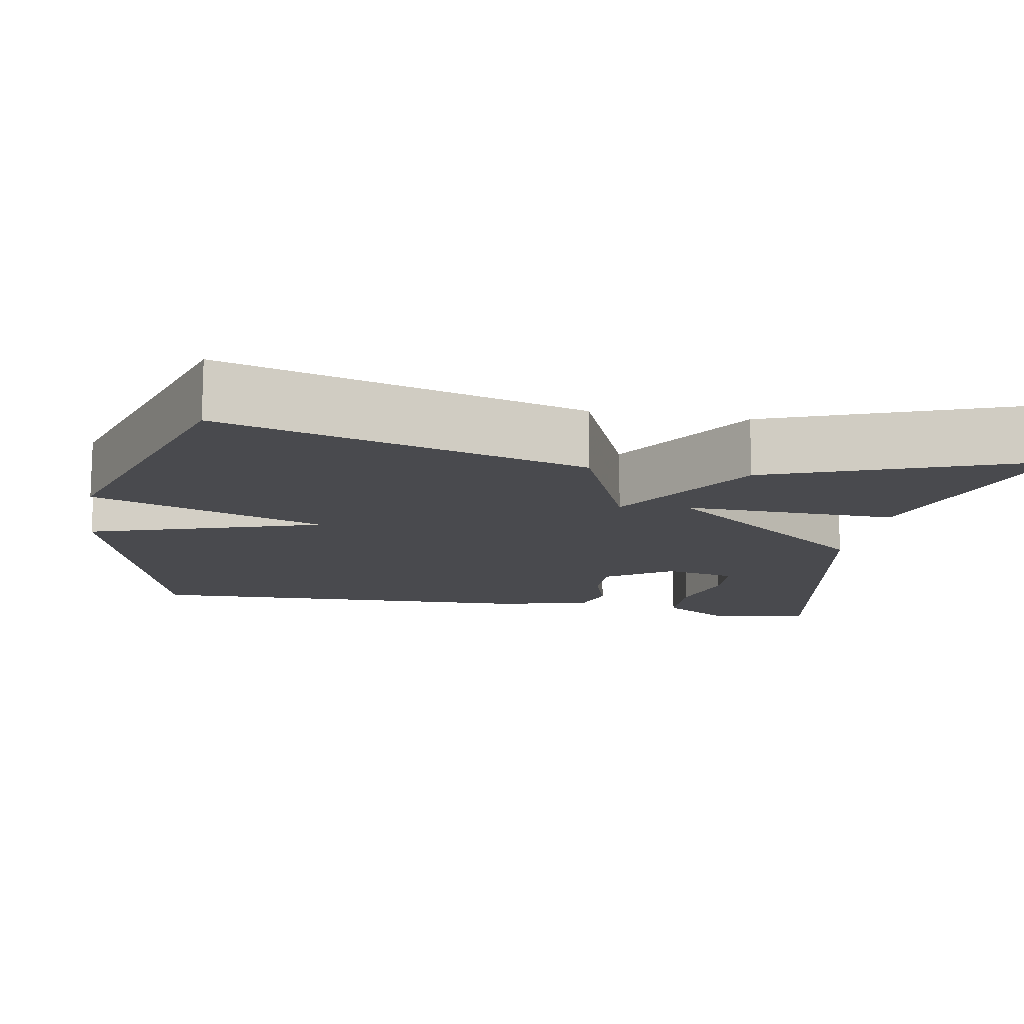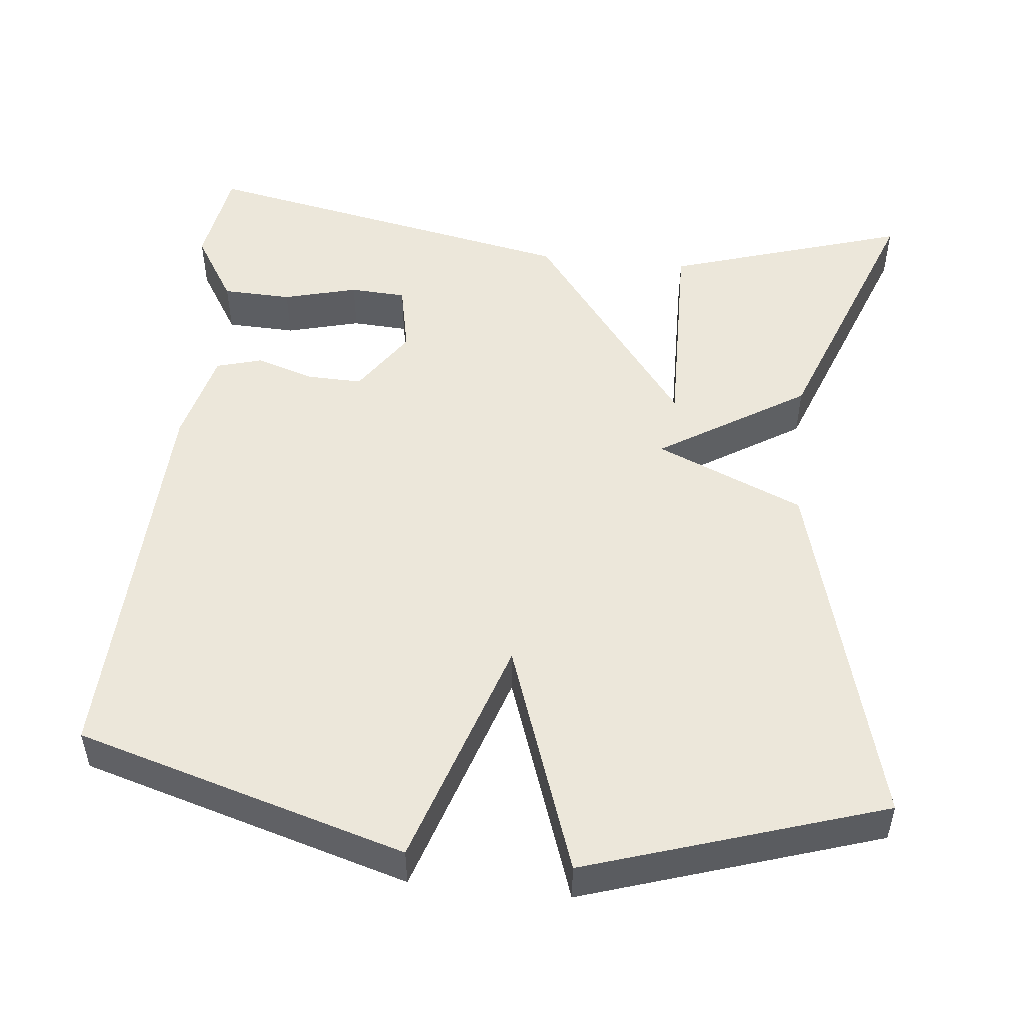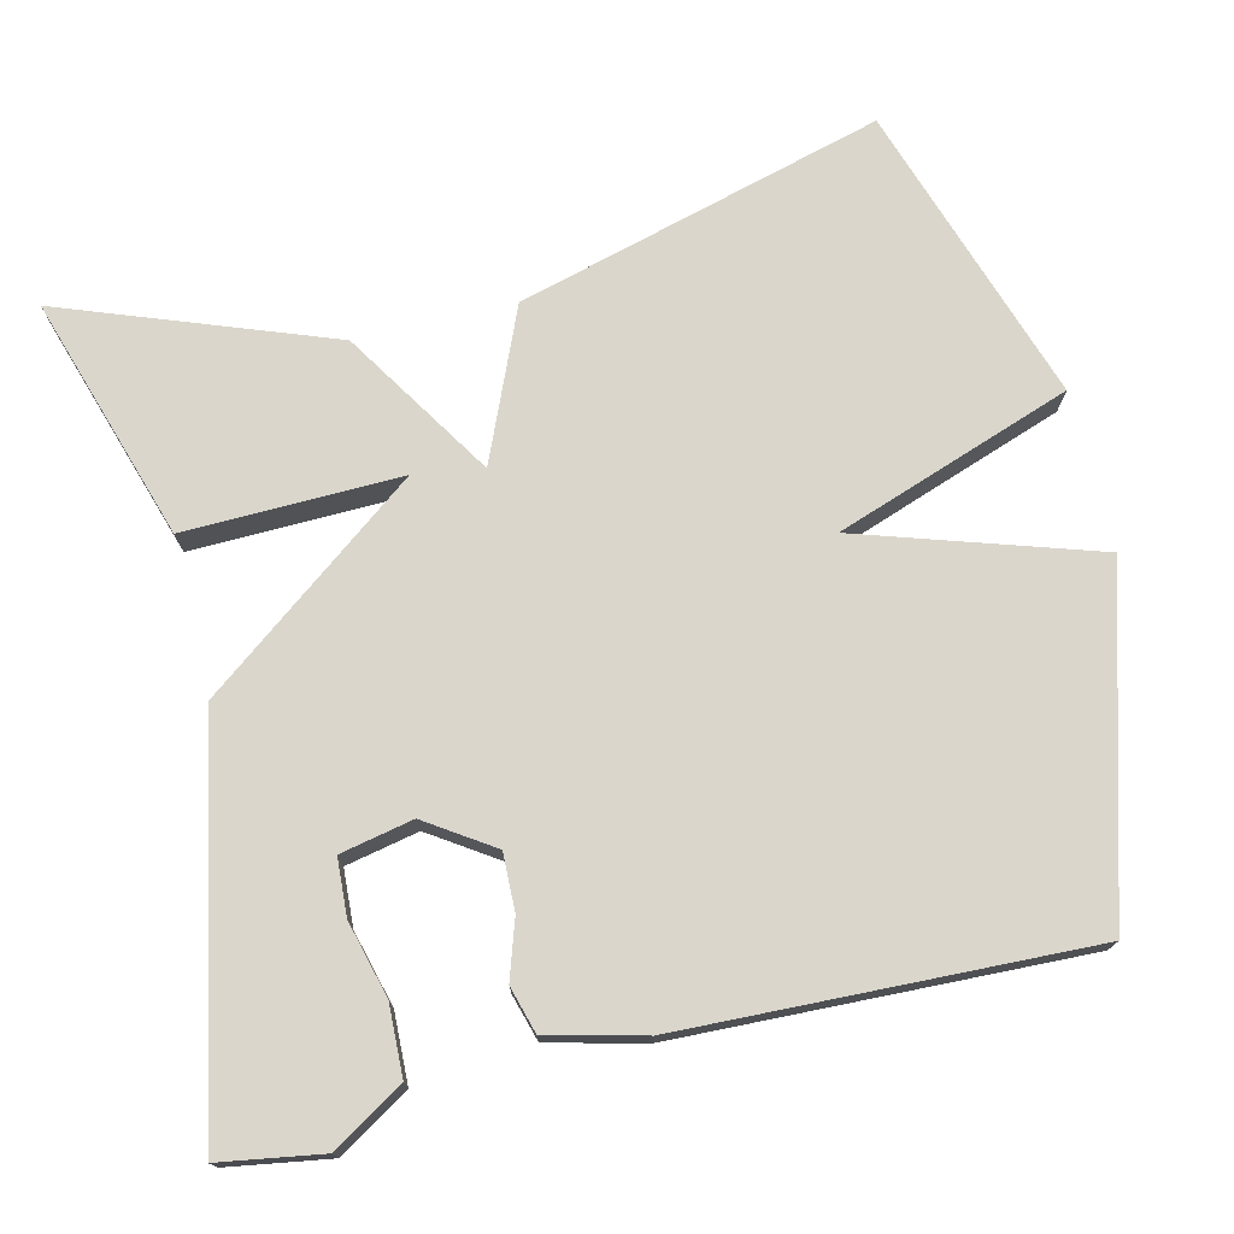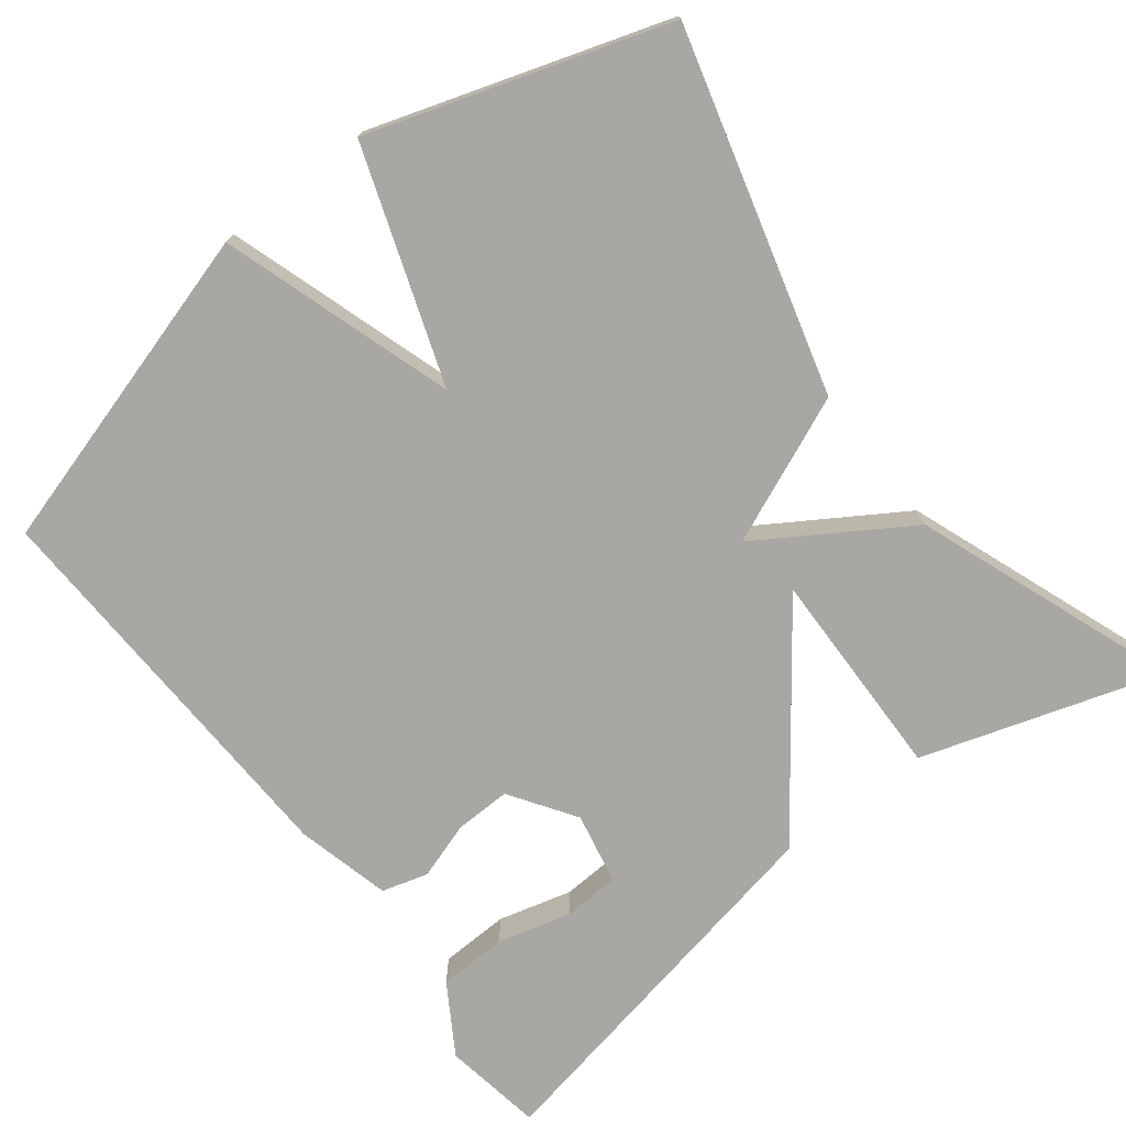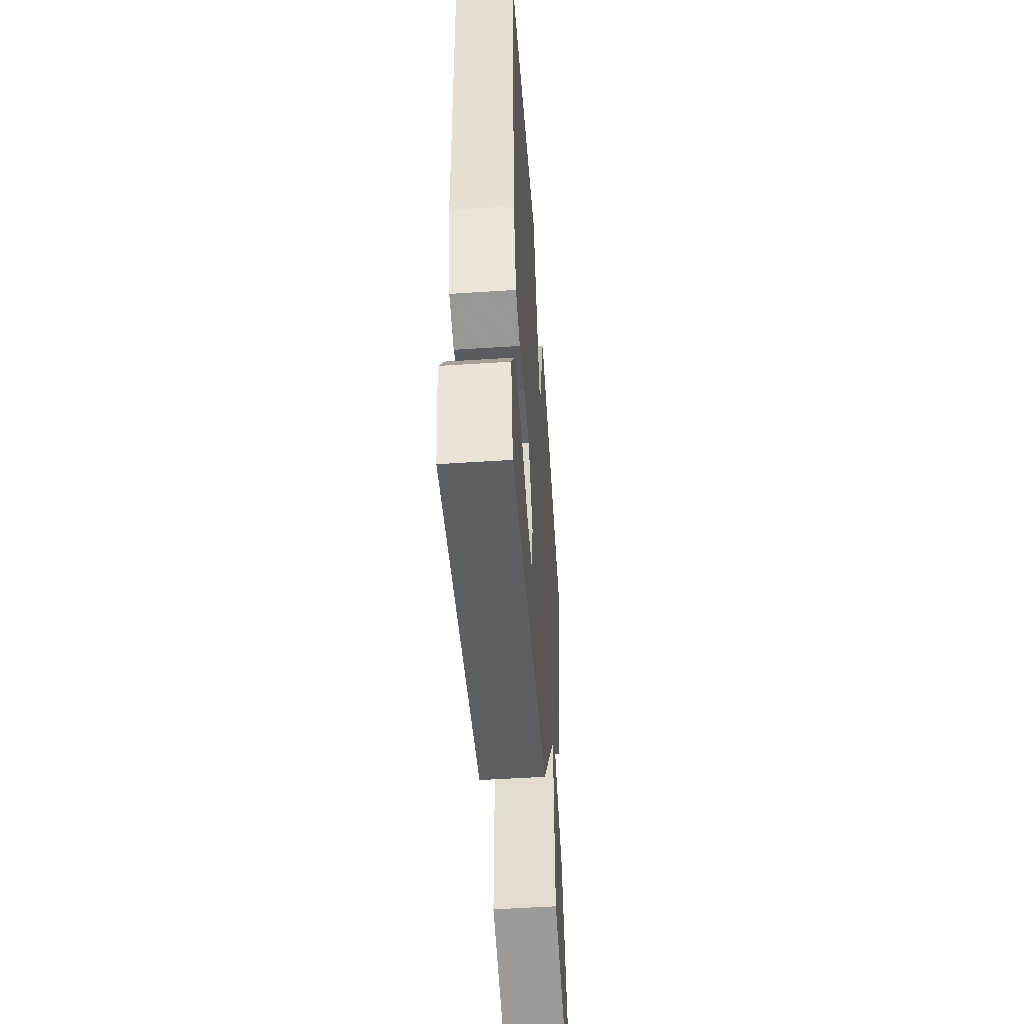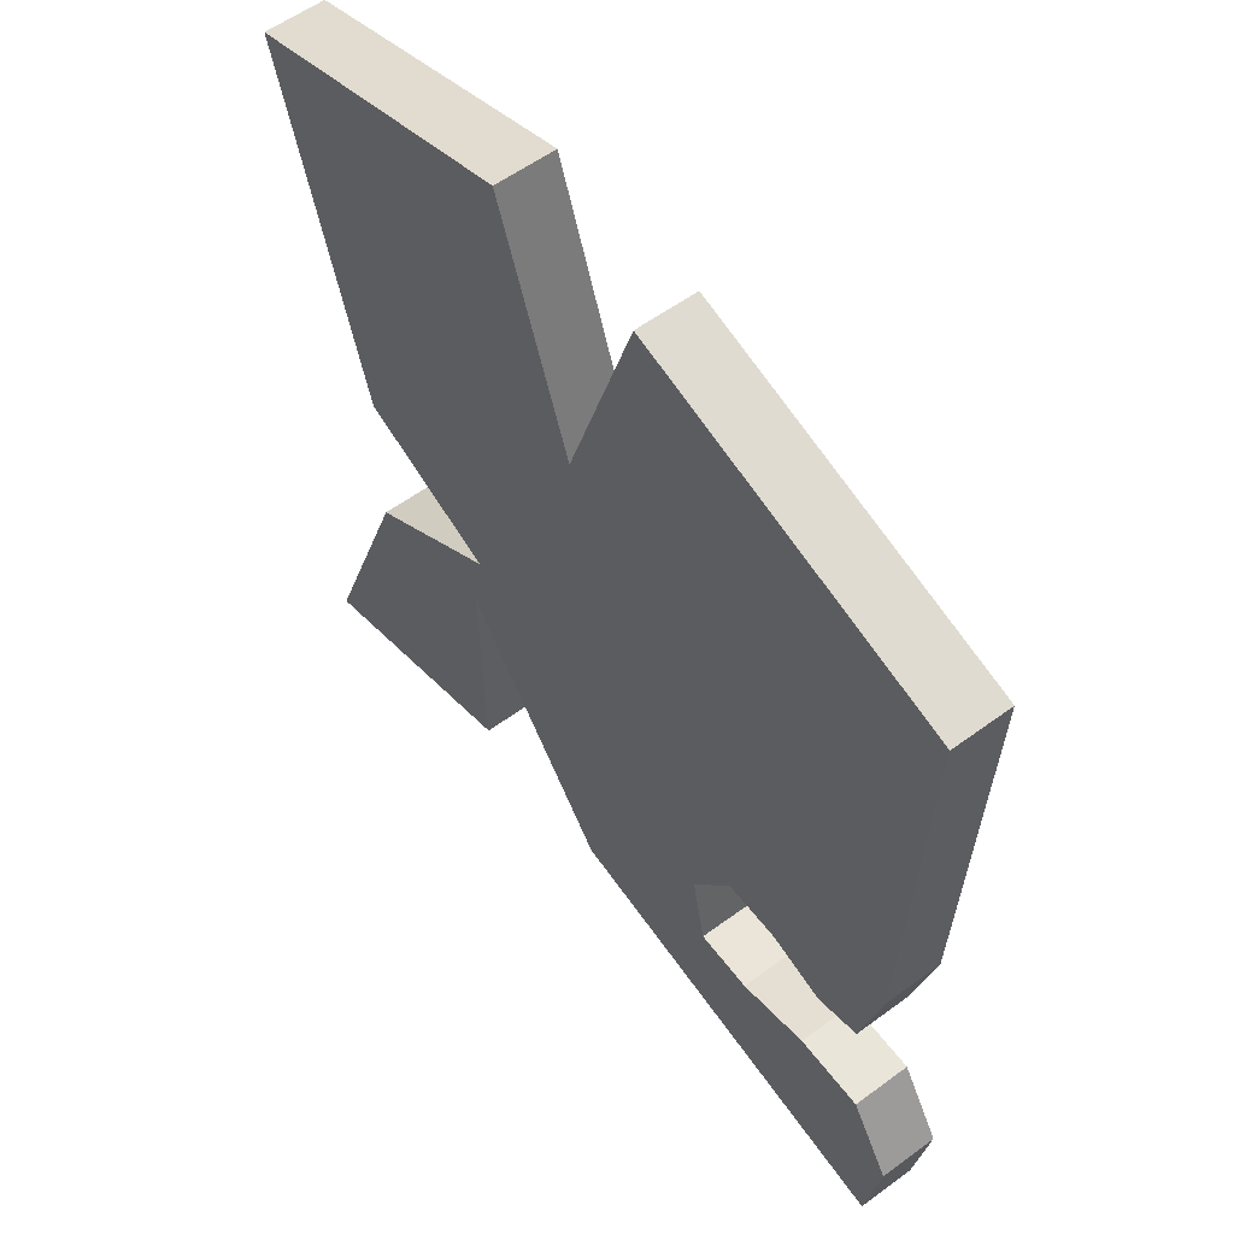
<metadata>
{"format":"obj","ext":"obj","renderer":"f3d","projection":"perspective","resolution":1024,"background":"white","views":[{"elev":-13.4,"azim":79.7,"up":"+Y"},{"elev":50.7,"azim":6.0,"up":"+Y"},{"elev":74.1,"azim":-103.6,"up":"+Y"},{"elev":-74.4,"azim":37.7,"up":"+Y"},{"elev":-52.5,"azim":-86.0,"up":"+Z"},{"elev":57.3,"azim":-127.4,"up":"+Z"}]}
</metadata>
<code>
v 0.5 0.07 0.5
v 0.374 0.07 0.038
v 0.185 0.07 -0.043
v 0.374 0.07 -0.162
v 0.5 0.07 -0.5
v 0.192 0.07 -0.403
v 0.198 0.07 -0.13
v -0.008 0.07 -0.403
v -0.5 0.07 -0.5
v -0.521 0.07 -0.371
v -0.466 0.07 -0.282
v -0.377 0.07 -0.279
v -0.282 0.07 -0.304
v -0.21 0.07 -0.3
v -0.191 0.07 -0.208
v -0.247 0.07 -0.124
v -0.319 0.07 -0.126
v -0.392 0.07 -0.15
v -0.451 0.07 -0.133
v -0.481 0.07 -0.012
v -0.5 0.07 0.5
v -0.079 0.07 0.623
v 0.017 0.07 0.325
v 0.121 0.07 0.623
v 0.5 0 0.5
v 0.374 0 0.038
v 0.185 0 -0.043
v 0.374 0 -0.162
v 0.5 0 -0.5
v 0.192 0 -0.403
v 0.198 0 -0.13
v -0.008 0 -0.403
v -0.5 0 -0.5
v -0.521 0 -0.371
v -0.466 0 -0.282
v -0.377 0 -0.279
v -0.282 0 -0.304
v -0.21 0 -0.3
v -0.191 0 -0.208
v -0.247 0 -0.124
v -0.319 0 -0.126
v -0.392 0 -0.15
v -0.451 0 -0.133
v -0.481 0 -0.012
v -0.5 0 0.5
v -0.079 0 0.623
v 0.017 0 0.325
v 0.121 0 0.623
f 1 2 3
f 24 1 3
f 23 24 3
f 21 22 23
f 20 21 23
f 19 20 23
f 18 19 23
f 17 18 23
f 16 17 23 3
f 15 16 3
f 14 15 3
f 11 12 13
f 10 11 13
f 9 10 13
f 8 9 13
f 8 13 14
f 7 8 14 3
f 5 6 7
f 3 4 5 7
f 27 26 25
f 27 25 48
f 27 48 47
f 47 46 45
f 47 45 44
f 47 44 43
f 47 43 42
f 47 42 41
f 27 47 41 40
f 27 40 39
f 27 39 38
f 37 36 35
f 37 35 34
f 37 34 33
f 37 33 32
f 38 37 32
f 27 38 32 31
f 31 30 29
f 31 29 28 27
f 1 25 26 2
f 2 26 27 3
f 3 27 28 4
f 4 28 29 5
f 5 29 30 6
f 6 30 31 7
f 7 31 32 8
f 8 32 33 9
f 9 33 34 10
f 10 34 35 11
f 11 35 36 12
f 12 36 37 13
f 13 37 38 14
f 14 38 39 15
f 15 39 40 16
f 16 40 41 17
f 17 41 42 18
f 18 42 43 19
f 19 43 44 20
f 20 44 45 21
f 21 45 46 22
f 22 46 47 23
f 23 47 48 24
f 24 48 25 1

</code>
